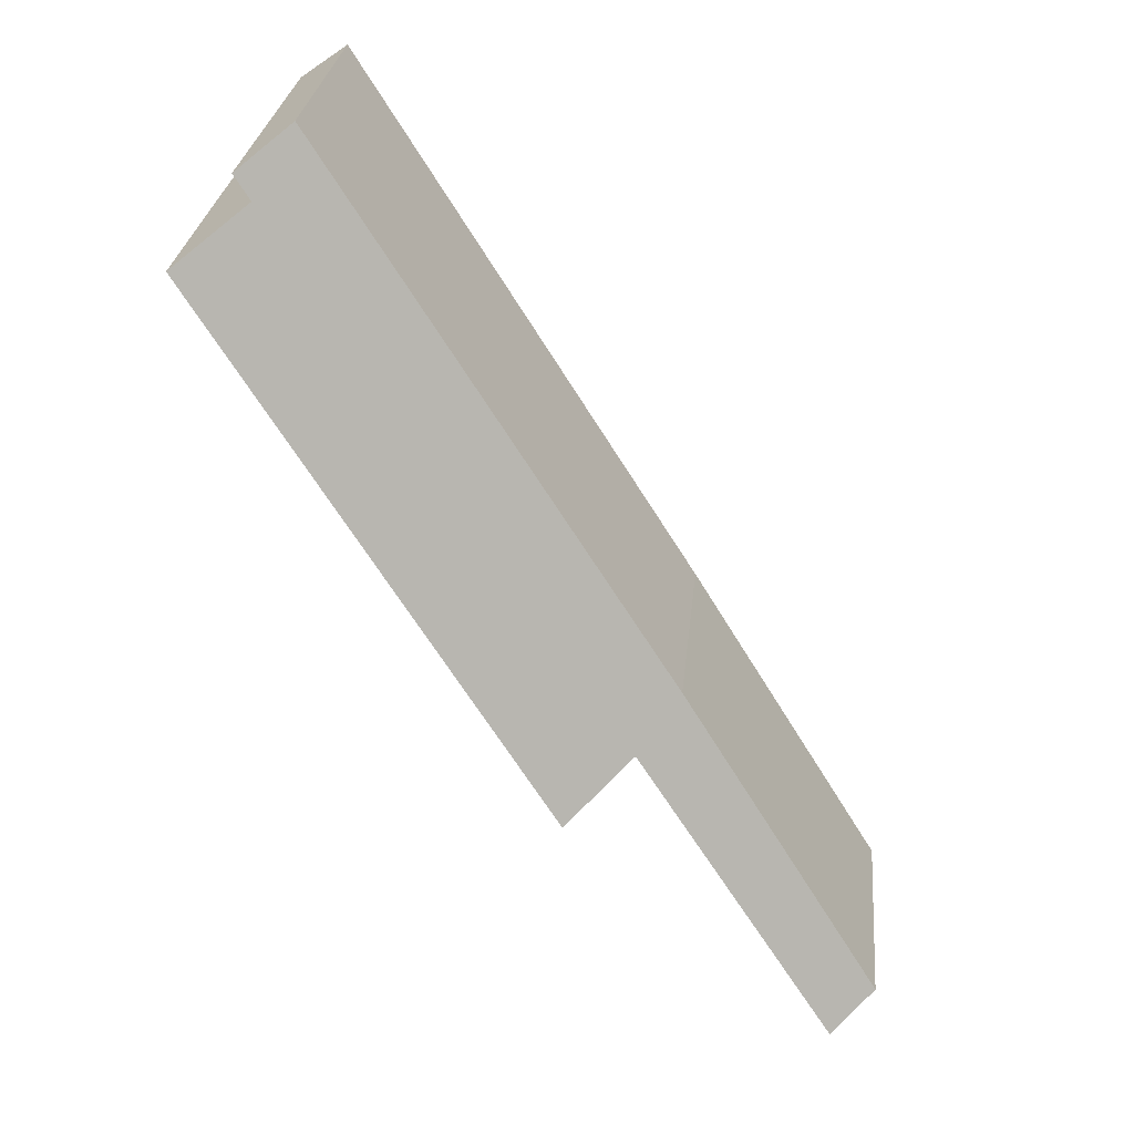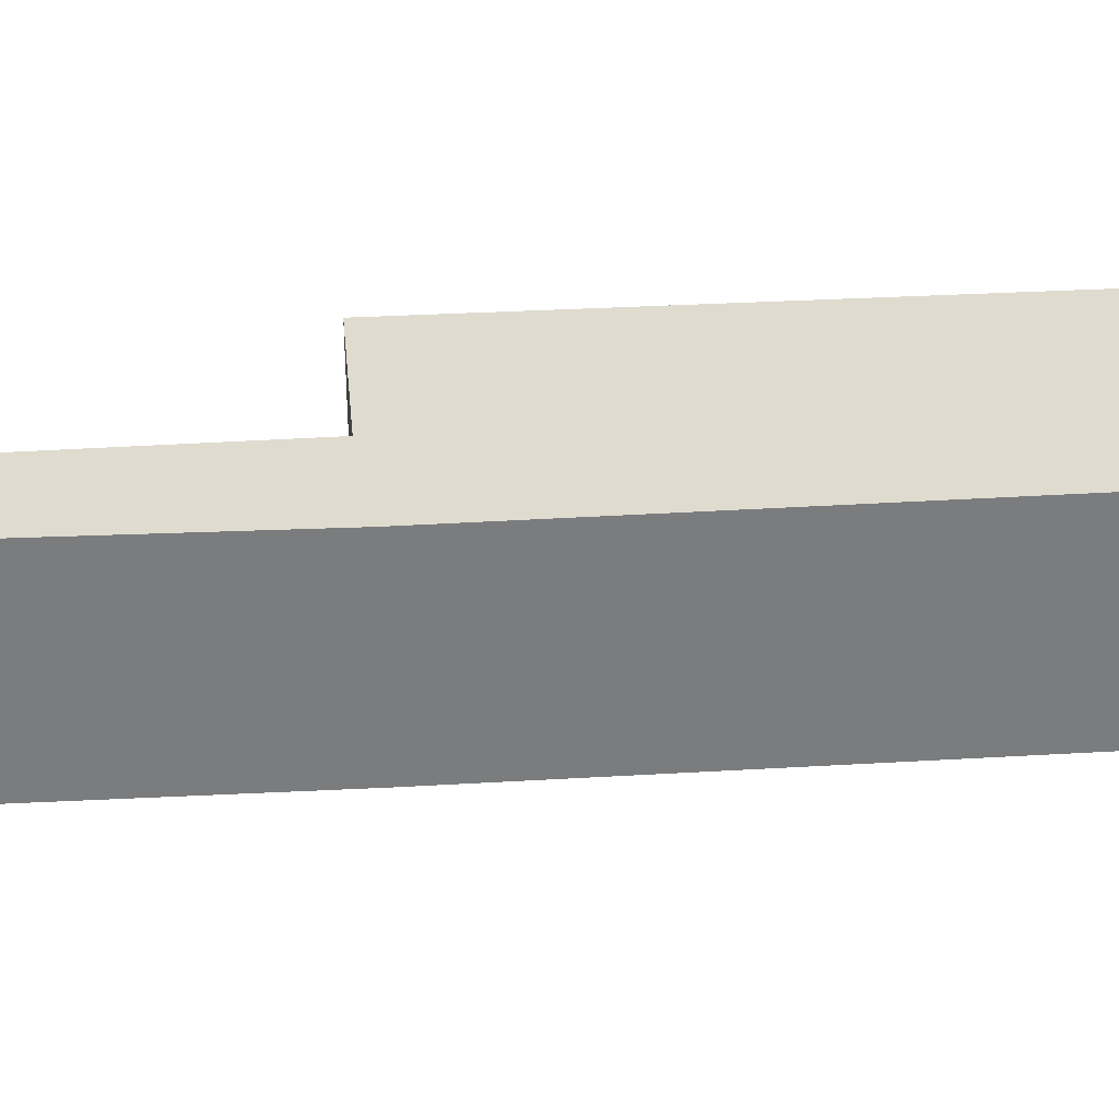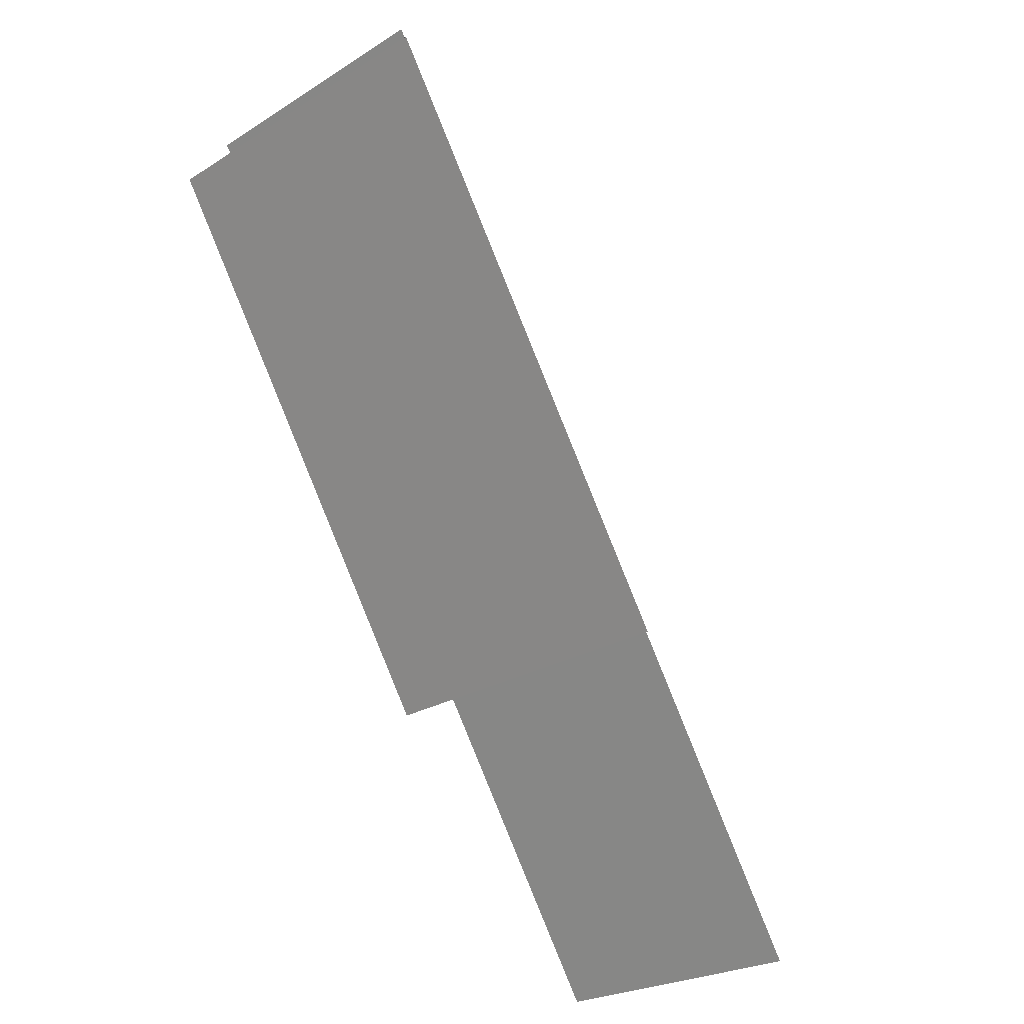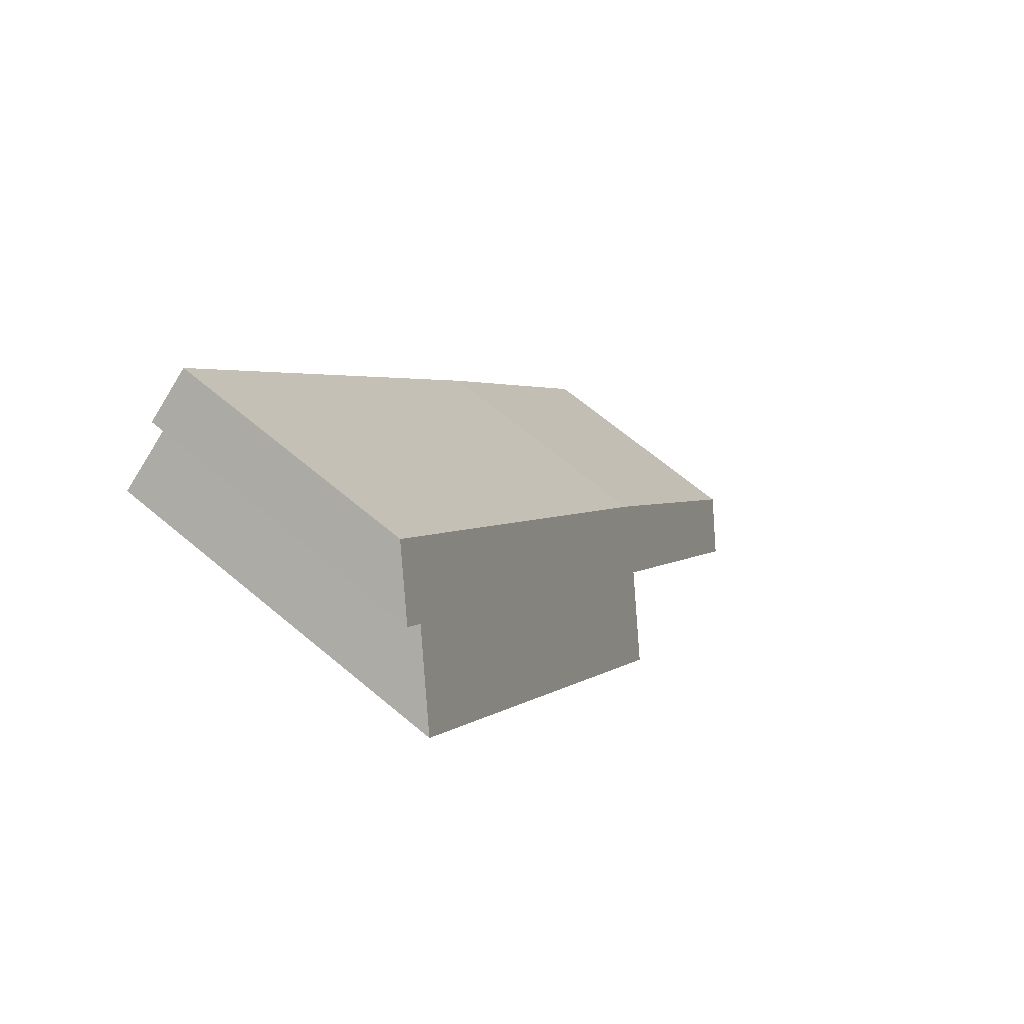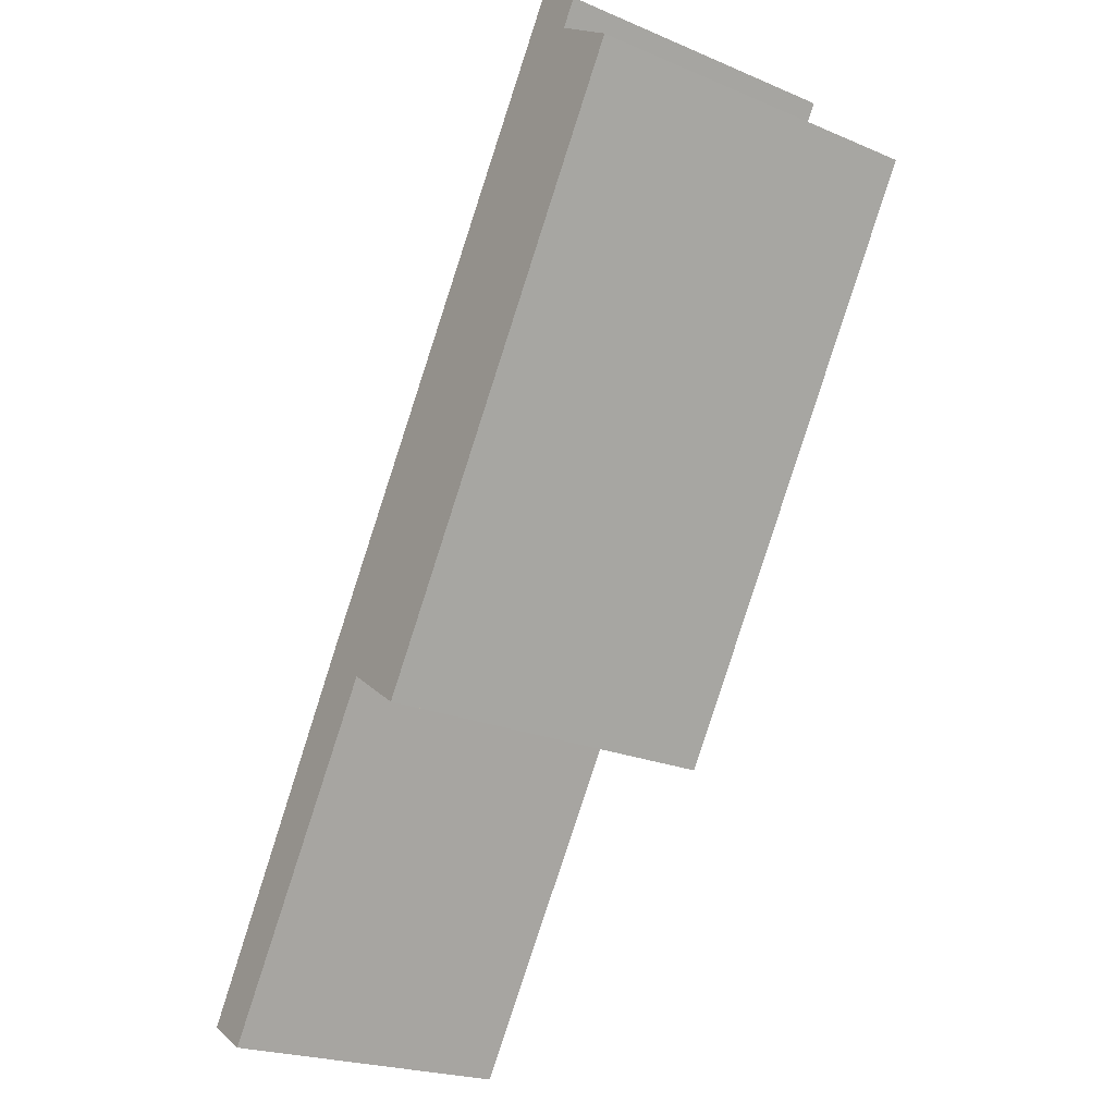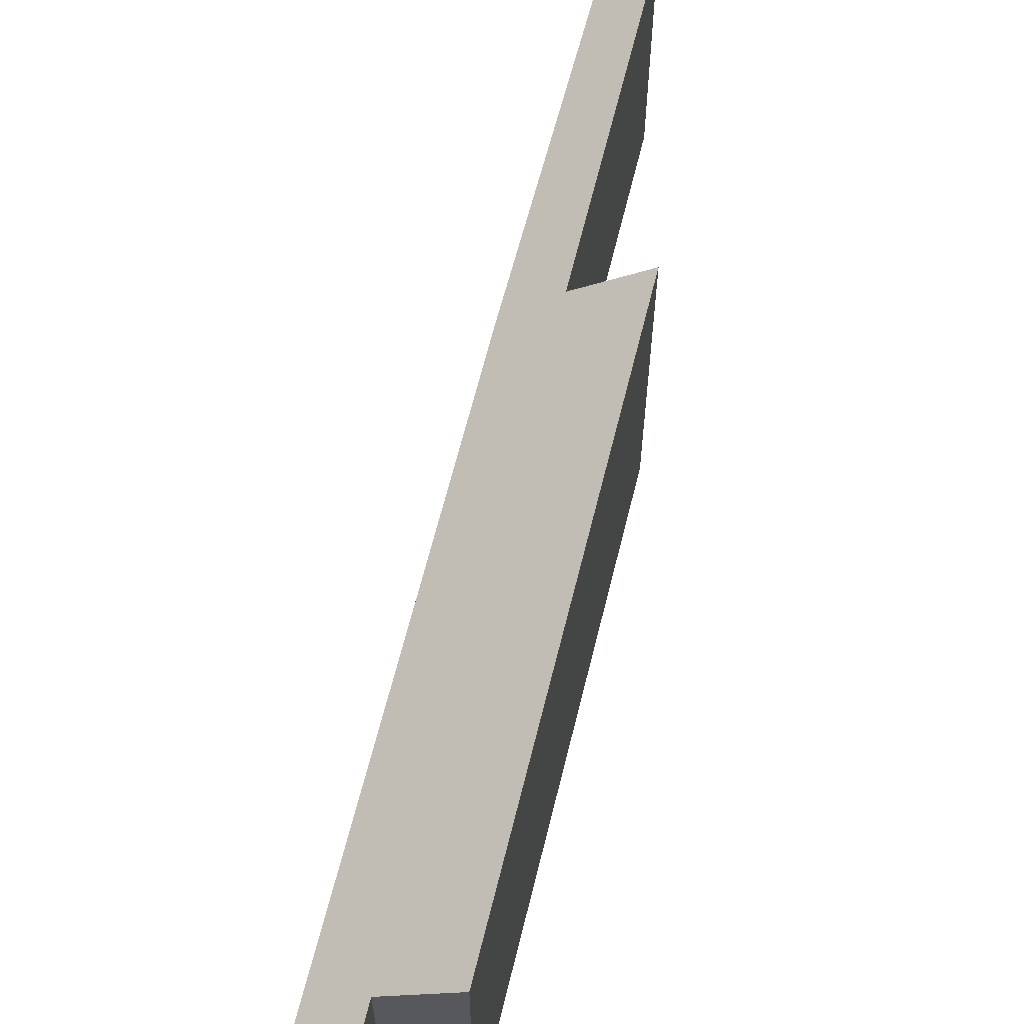
<metadata>
{"format":"obj","ext":"obj","renderer":"f3d","projection":"perspective","resolution":1024,"background":"white","views":[{"elev":27.6,"azim":-174.3,"up":"+Z"},{"elev":31.7,"azim":-62.8,"up":"+Y"},{"elev":-24.4,"azim":135.6,"up":"+Z"},{"elev":66.9,"azim":130.0,"up":"+Z"},{"elev":-22.9,"azim":54.4,"up":"+Z"},{"elev":63.0,"azim":45.7,"up":"+Y"}]}
</metadata>
<code>
v  0 4.564 2.795e-16
v  4.503 5.389 5.363
v  0.827 5.35 -0.487
v  3.754 4.515 6.18
v  11.84 6.561 14.49
v  5.671 6.546 4.565
v  10.69 5.423 15.28
v  10.11 4.564 16.34
v  10.97 5.427 15.73
v  10.97 -9.633e-16 15.73
v  10.69 -9.356e-16 15.28
v  11.84 -8.874e-16 14.49
v  5.671 -2.795e-16 4.565
v  4.503 -3.284e-16 5.363
v  0.827 2.982e-17 -0.487
v  10.11 -1.001e-15 16.34
v  0 0 0
v  3.754 -3.784e-16 6.18
g defaultobject
f 1 2 3
f 2 1 4
f 2 5 6
f 5 2 4
f 5 4 7
f 7 4 8
f 7 8 9
f 10 7 9
f 7 10 11
f 12 6 5
f 6 12 13
f 14 3 2
f 3 14 15
f 7 12 5
f 12 7 11
f 8 10 9
f 10 8 16
f 13 2 6
f 2 13 14
f 15 1 3
f 1 15 17
f 17 4 1
f 4 17 18
f 4 18 8
f 8 18 16
f 12 14 13
f 14 12 18
f 18 12 11
f 18 11 16
f 16 11 10
f 15 18 17
f 18 15 14

</code>
